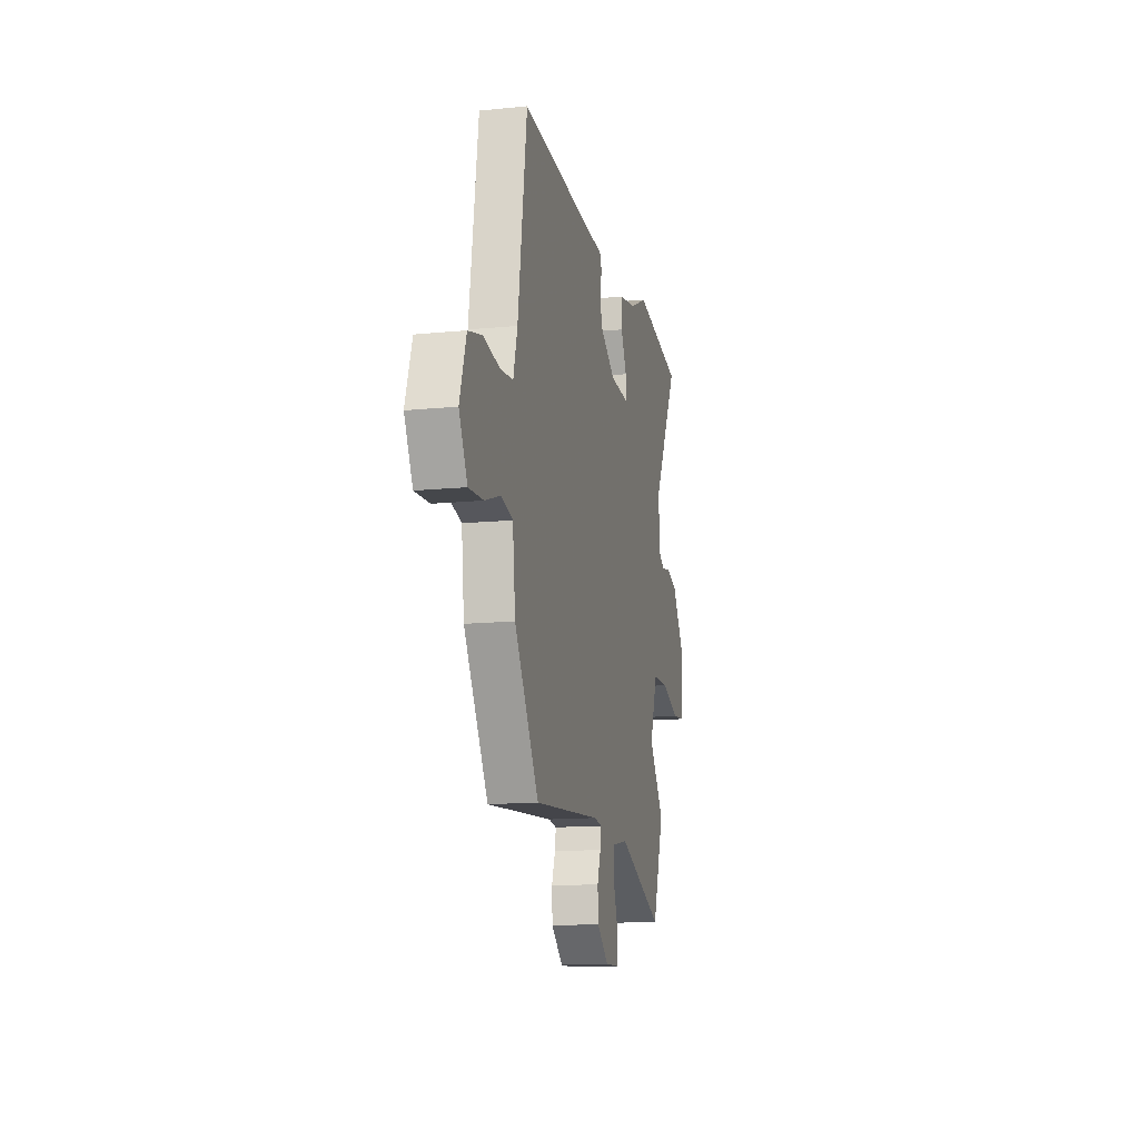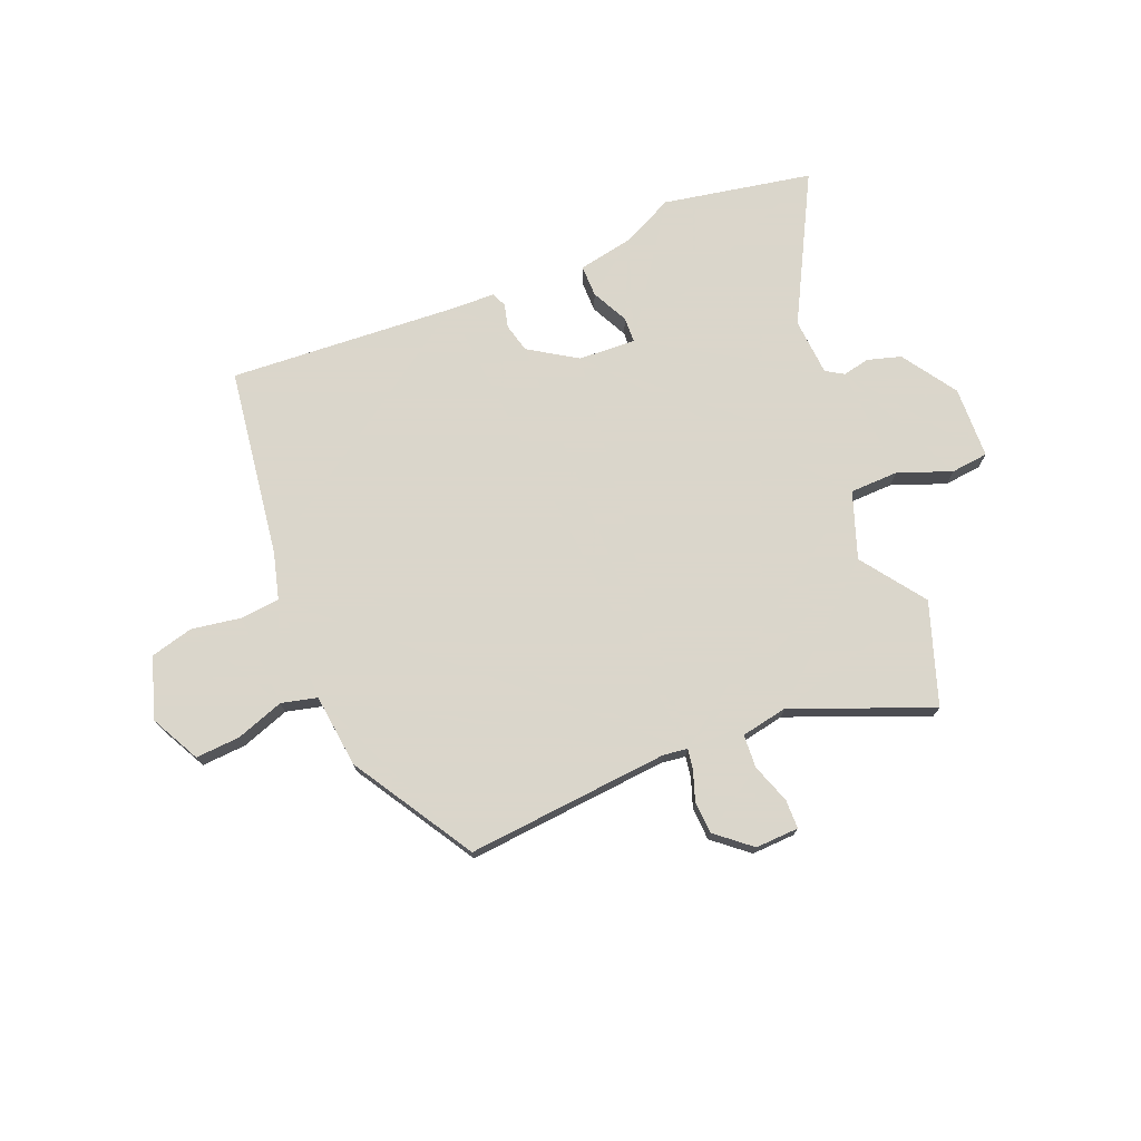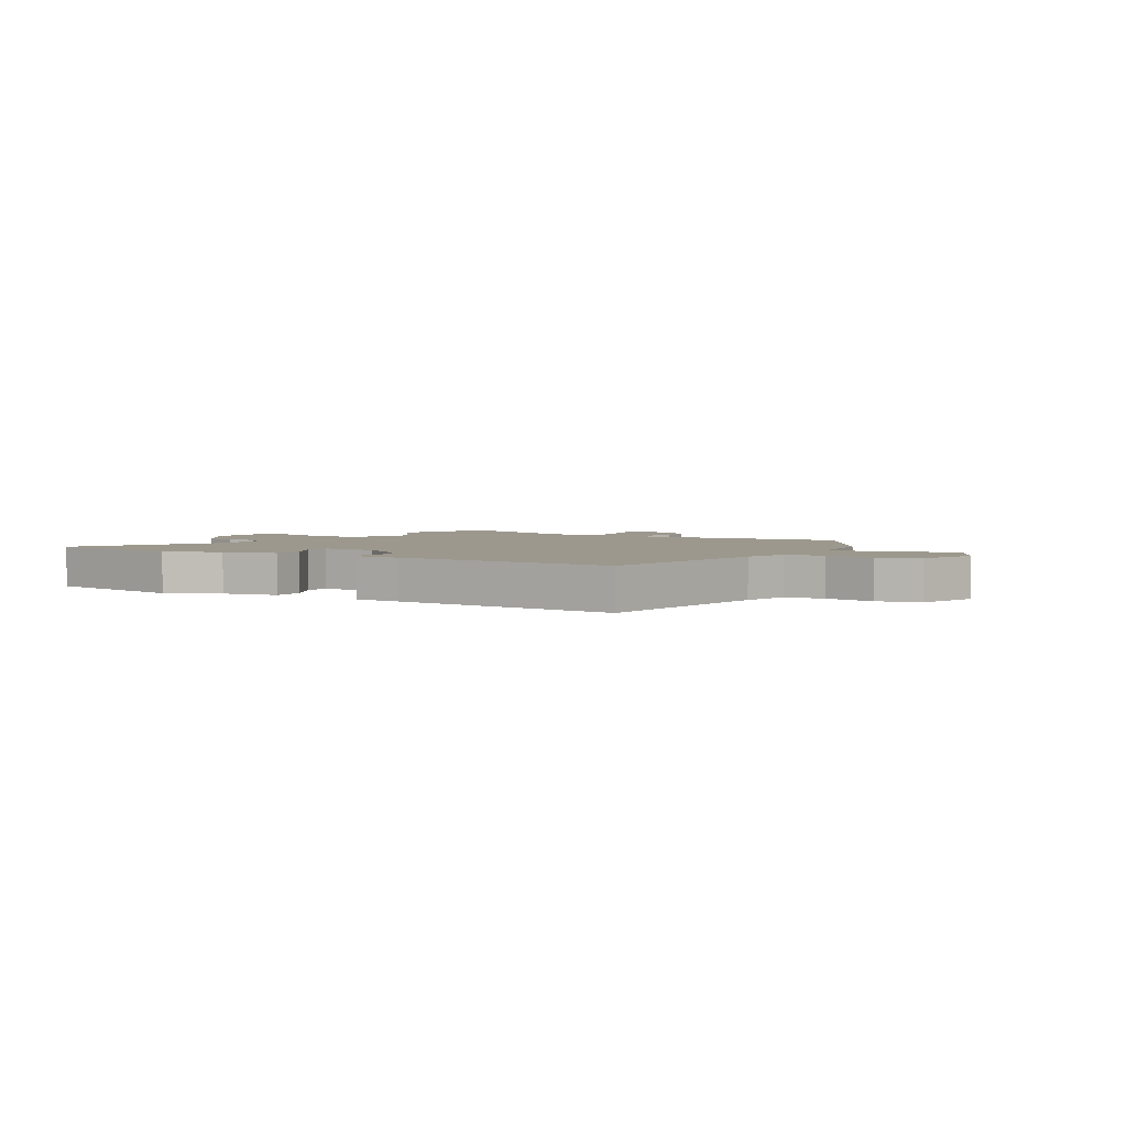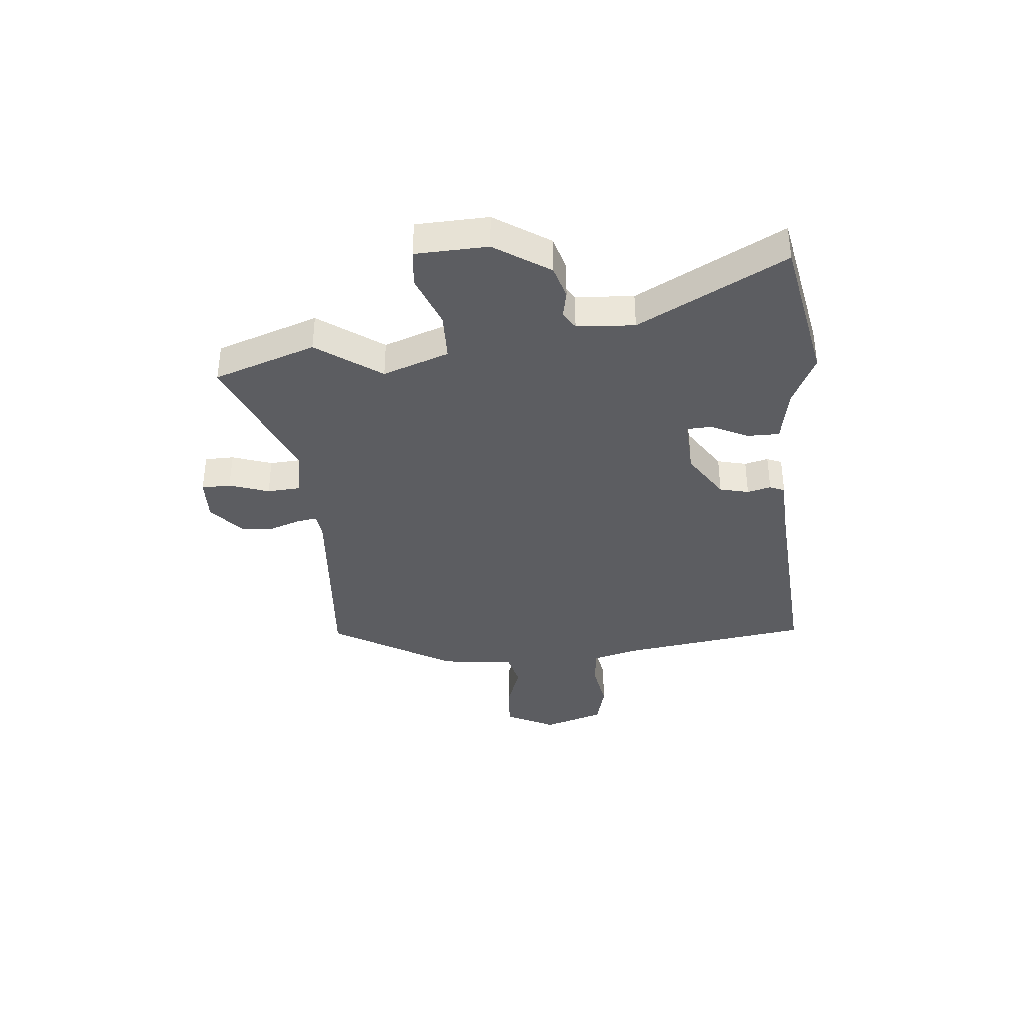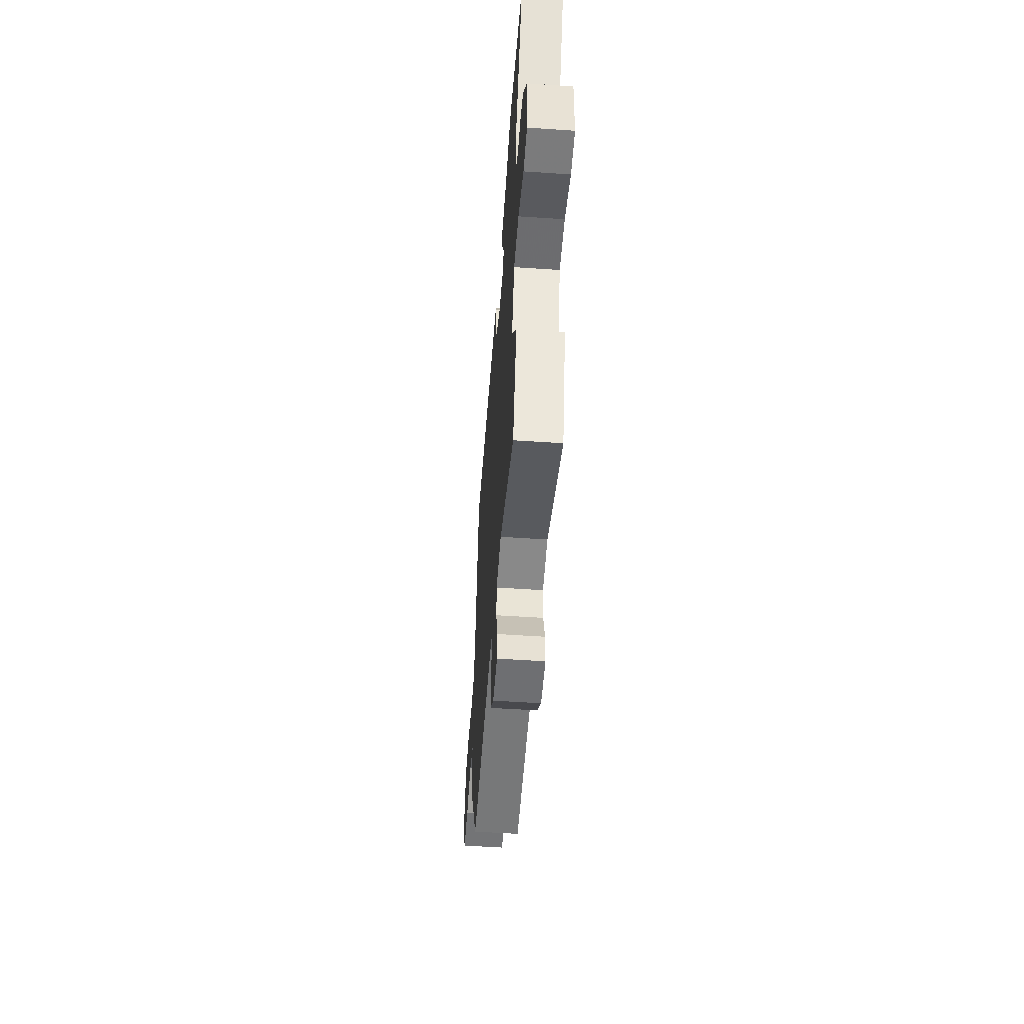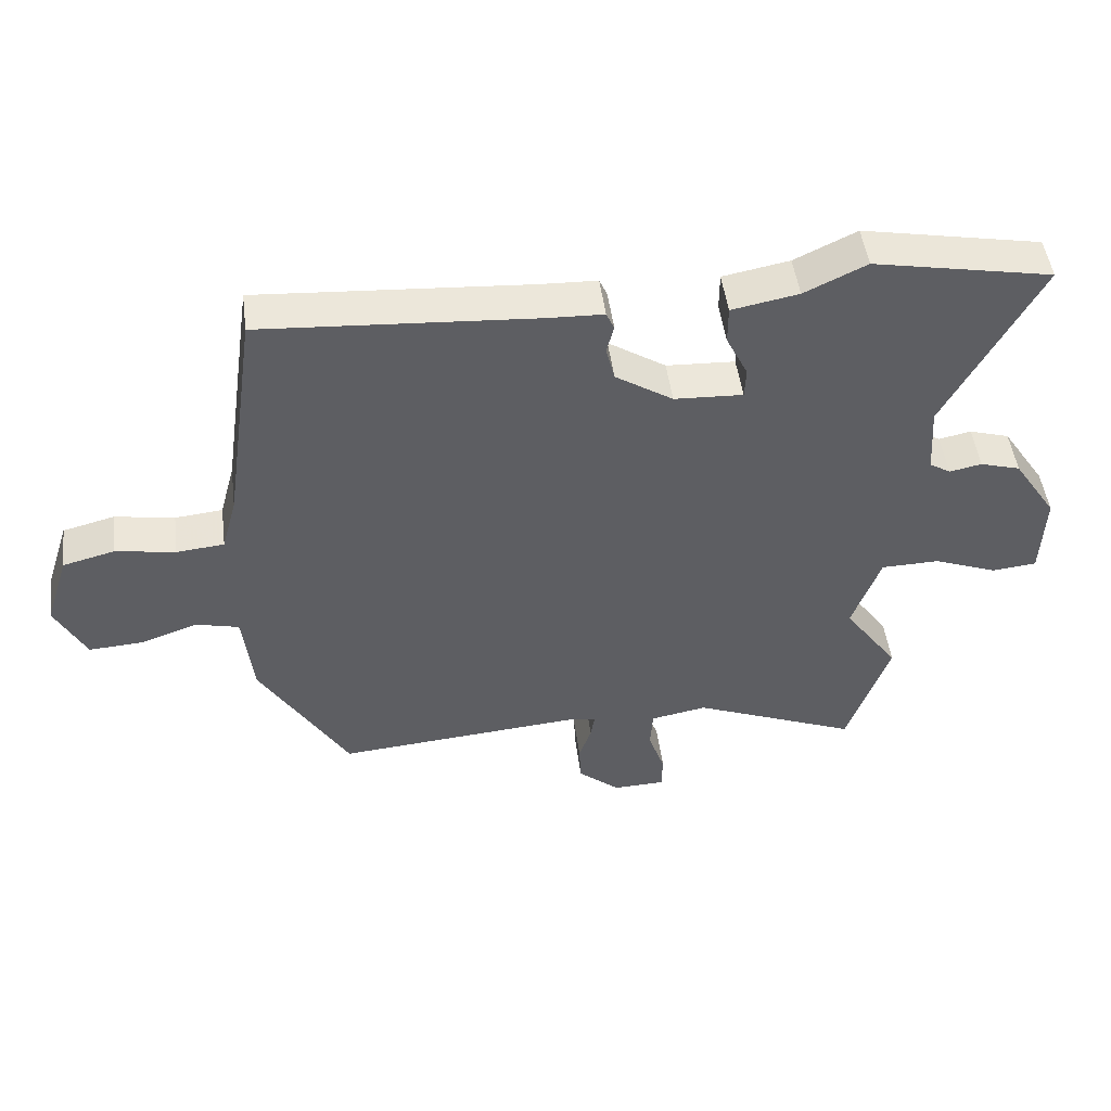
<metadata>
{"format":"obj","ext":"obj","renderer":"f3d","projection":"perspective","resolution":1024,"background":"white","views":[{"elev":-13.9,"azim":102.6,"up":"+Z"},{"elev":73.7,"azim":157.6,"up":"+Y"},{"elev":3.1,"azim":31.0,"up":"+Y"},{"elev":-37.0,"azim":-84.6,"up":"+Y"},{"elev":-52.5,"azim":-94.2,"up":"+Z"},{"elev":48.7,"azim":172.6,"up":"+Z"}]}
</metadata>
<code>
v 0.369 0.07 -0.483
v 0 0.07 -0.452
v -0.044 0.07 -0.458
v -0.038 0.07 -0.495
v -0.019 0.07 -0.549
v -0.022 0.07 -0.608
v -0.085 0.07 -0.661
v -0.164 0.07 -0.658
v -0.165 0.07 -0.605
v -0.14 0.07 -0.533
v -0.144 0.07 -0.473
v -0.229 0.07 -0.457
v -0.48 0.07 -0.559
v -0.544 0.07 -0.374
v -0.461 0.07 -0.258
v -0.504 0.07 -0.138
v -0.592 0.07 -0.136
v -0.689 0.07 -0.173
v -0.757 0.07 -0.166
v -0.762 0.07 -0.035
v -0.696 0.07 0.065
v -0.635 0.07 0.083
v -0.586 0.07 0.073
v -0.554 0.07 0.093
v -0.547 0.07 0.198
v -0.689 0.07 0.464
v -0.418 0.07 0.516
v -0.324 0.07 0.471
v -0.223 0.07 0.452
v -0.223 0.07 0.394
v -0.256 0.07 0.327
v -0.254 0.07 0.281
v -0.15 0.07 0.286
v -0.063 0.07 0.342
v -0.05 0.07 0.395
v -0.061 0.07 0.438
v -0.049 0.07 0.465
v 0.035 0.07 0.468
v 0.448 0.07 0.496
v 0.498 0.07 0.151
v 0.521 0.07 0.066
v 0.593 0.07 0.059
v 0.683 0.07 0.074
v 0.761 0.07 0.054
v 0.797 0.07 -0.057
v 0.751 0.07 -0.147
v 0.67 0.07 -0.142
v 0.583 0.07 -0.112
v 0.518 0.07 -0.128
v 0.503 0.07 -0.262
v 0.369 0 -0.483
v 0 0 -0.452
v -0.044 0 -0.458
v -0.038 0 -0.495
v -0.019 0 -0.549
v -0.022 0 -0.608
v -0.085 0 -0.661
v -0.164 0 -0.658
v -0.165 0 -0.605
v -0.14 0 -0.533
v -0.144 0 -0.473
v -0.229 0 -0.457
v -0.48 0 -0.559
v -0.544 0 -0.374
v -0.461 0 -0.258
v -0.504 0 -0.138
v -0.592 0 -0.136
v -0.689 0 -0.173
v -0.757 0 -0.166
v -0.762 0 -0.035
v -0.696 0 0.065
v -0.635 0 0.083
v -0.586 0 0.073
v -0.554 0 0.093
v -0.547 0 0.198
v -0.689 0 0.464
v -0.418 0 0.516
v -0.324 0 0.471
v -0.223 0 0.452
v -0.223 0 0.394
v -0.256 0 0.327
v -0.254 0 0.281
v -0.15 0 0.286
v -0.063 0 0.342
v -0.05 0 0.395
v -0.061 0 0.438
v -0.049 0 0.465
v 0.035 0 0.468
v 0.448 0 0.496
v 0.498 0 0.151
v 0.521 0 0.066
v 0.593 0 0.059
v 0.683 0 0.074
v 0.761 0 0.054
v 0.797 0 -0.057
v 0.751 0 -0.147
v 0.67 0 -0.142
v 0.583 0 -0.112
v 0.518 0 -0.128
v 0.503 0 -0.262
f 49 50 1 2
f 46 47 48
f 45 46 48
f 44 45 48
f 43 44 48
f 42 43 48
f 41 42 48 49
f 49 2 3
f 41 49 3
f 40 41 3
f 38 39 40 3
f 35 36 37 38
f 34 35 38 3
f 28 29 30 31
f 28 31 32
f 27 28 32
f 26 27 32
f 25 26 32
f 24 25 32 33
f 21 22 23
f 20 21 23
f 19 20 23
f 18 19 23
f 17 18 23
f 23 24 33
f 17 23 33
f 16 17 33
f 12 13 14 15
f 33 34 3
f 16 33 3
f 15 16 3
f 12 15 3
f 11 12 3
f 8 9 10
f 7 8 10
f 6 7 10
f 5 6 10
f 4 5 10
f 3 4 10 11
f 52 51 100 99
f 98 97 96
f 98 96 95
f 98 95 94
f 98 94 93
f 98 93 92
f 99 98 92 91
f 53 52 99
f 53 99 91
f 53 91 90
f 53 90 89 88
f 88 87 86 85
f 53 88 85 84
f 81 80 79 78
f 82 81 78
f 82 78 77
f 82 77 76
f 82 76 75
f 83 82 75 74
f 73 72 71
f 73 71 70
f 73 70 69
f 73 69 68
f 73 68 67
f 83 74 73
f 83 73 67
f 83 67 66
f 65 64 63 62
f 53 84 83
f 53 83 66
f 53 66 65
f 53 65 62
f 53 62 61
f 60 59 58
f 60 58 57
f 60 57 56
f 60 56 55
f 60 55 54
f 61 60 54 53
f 1 51 52 2
f 2 52 53 3
f 3 53 54 4
f 4 54 55 5
f 5 55 56 6
f 6 56 57 7
f 7 57 58 8
f 8 58 59 9
f 9 59 60 10
f 10 60 61 11
f 11 61 62 12
f 12 62 63 13
f 13 63 64 14
f 14 64 65 15
f 15 65 66 16
f 16 66 67 17
f 17 67 68 18
f 18 68 69 19
f 19 69 70 20
f 20 70 71 21
f 21 71 72 22
f 22 72 73 23
f 23 73 74 24
f 24 74 75 25
f 25 75 76 26
f 26 76 77 27
f 27 77 78 28
f 28 78 79 29
f 29 79 80 30
f 30 80 81 31
f 31 81 82 32
f 32 82 83 33
f 33 83 84 34
f 34 84 85 35
f 35 85 86 36
f 36 86 87 37
f 37 87 88 38
f 38 88 89 39
f 39 89 90 40
f 40 90 91 41
f 41 91 92 42
f 42 92 93 43
f 43 93 94 44
f 44 94 95 45
f 45 95 96 46
f 46 96 97 47
f 47 97 98 48
f 48 98 99 49
f 49 99 100 50
f 50 100 51 1

</code>
